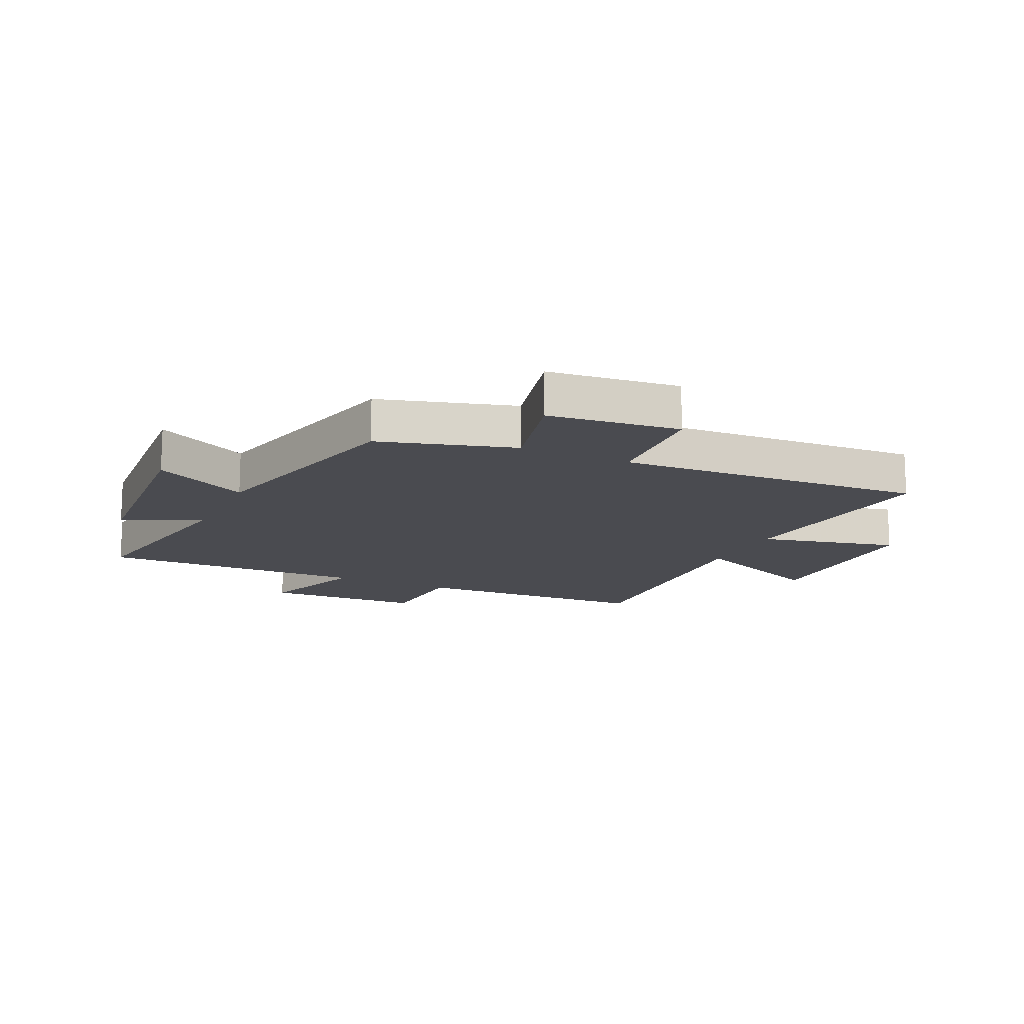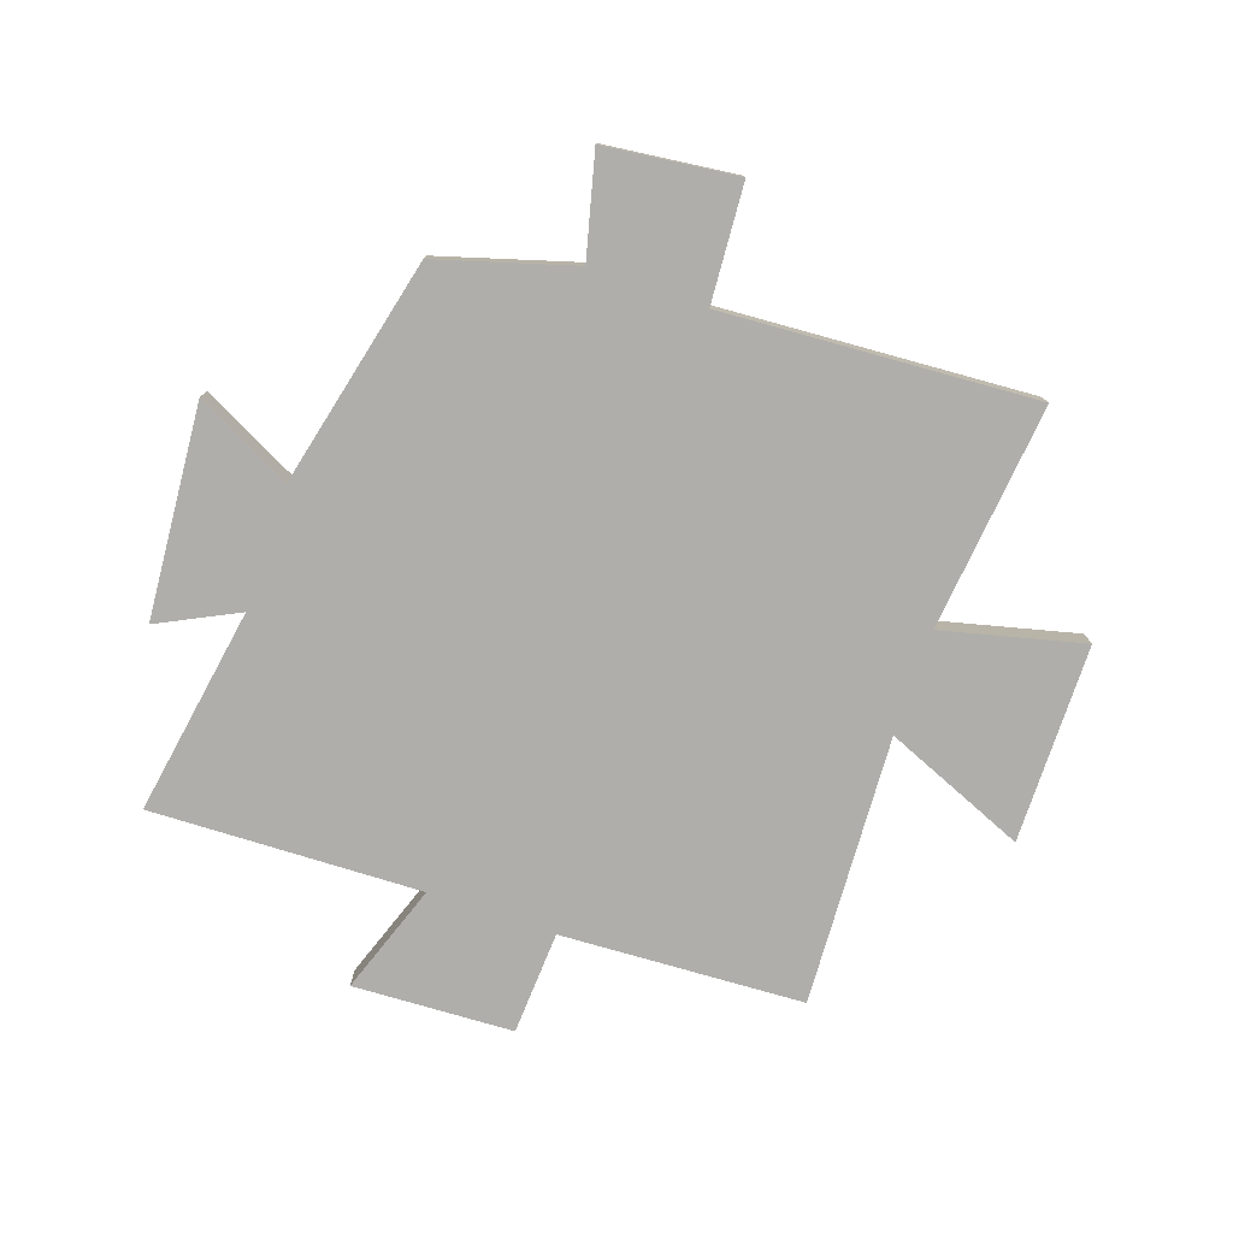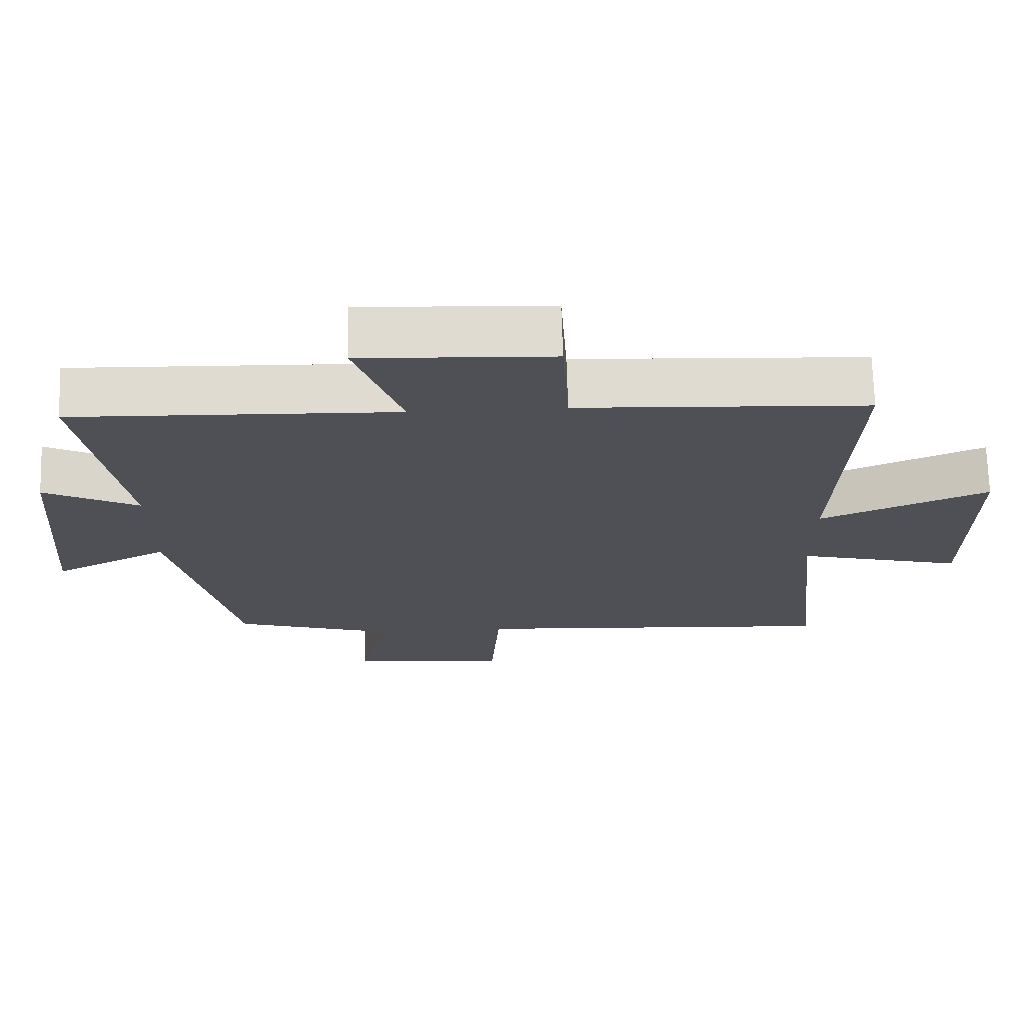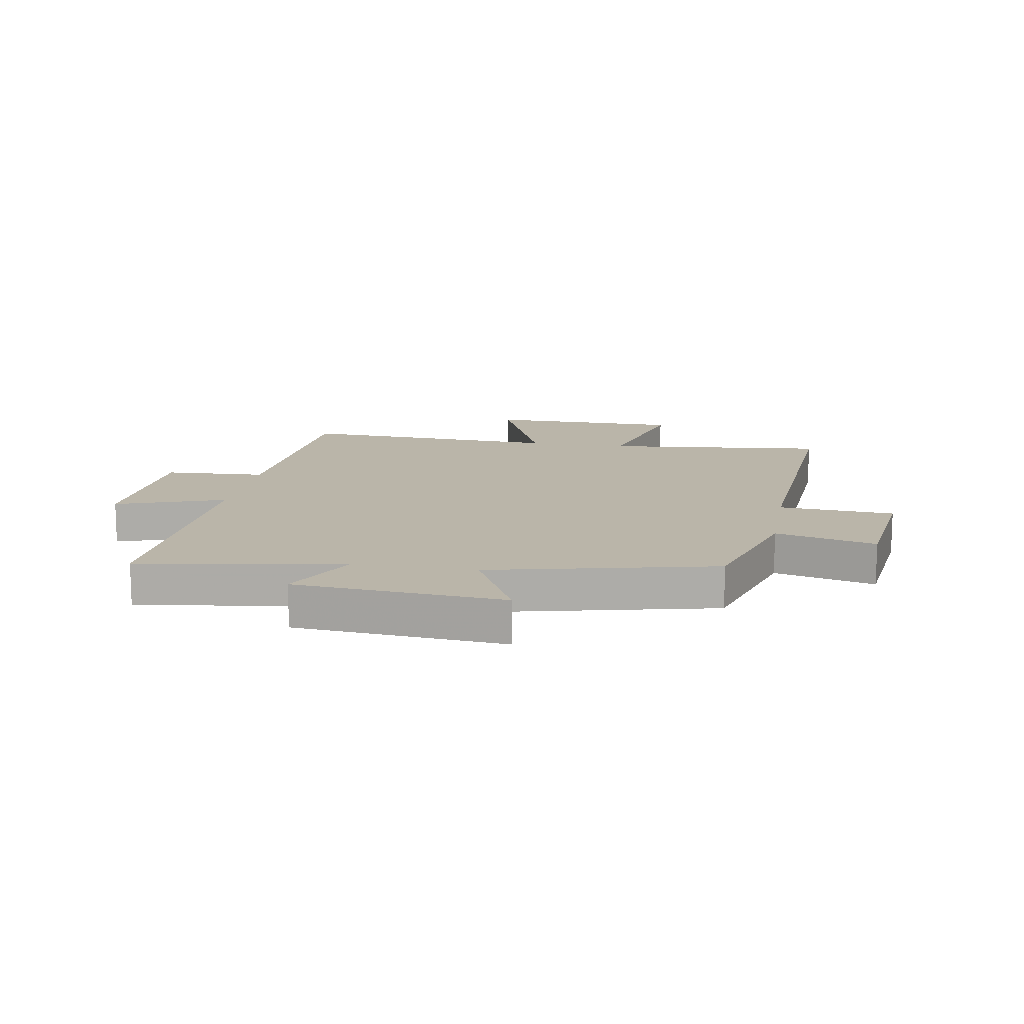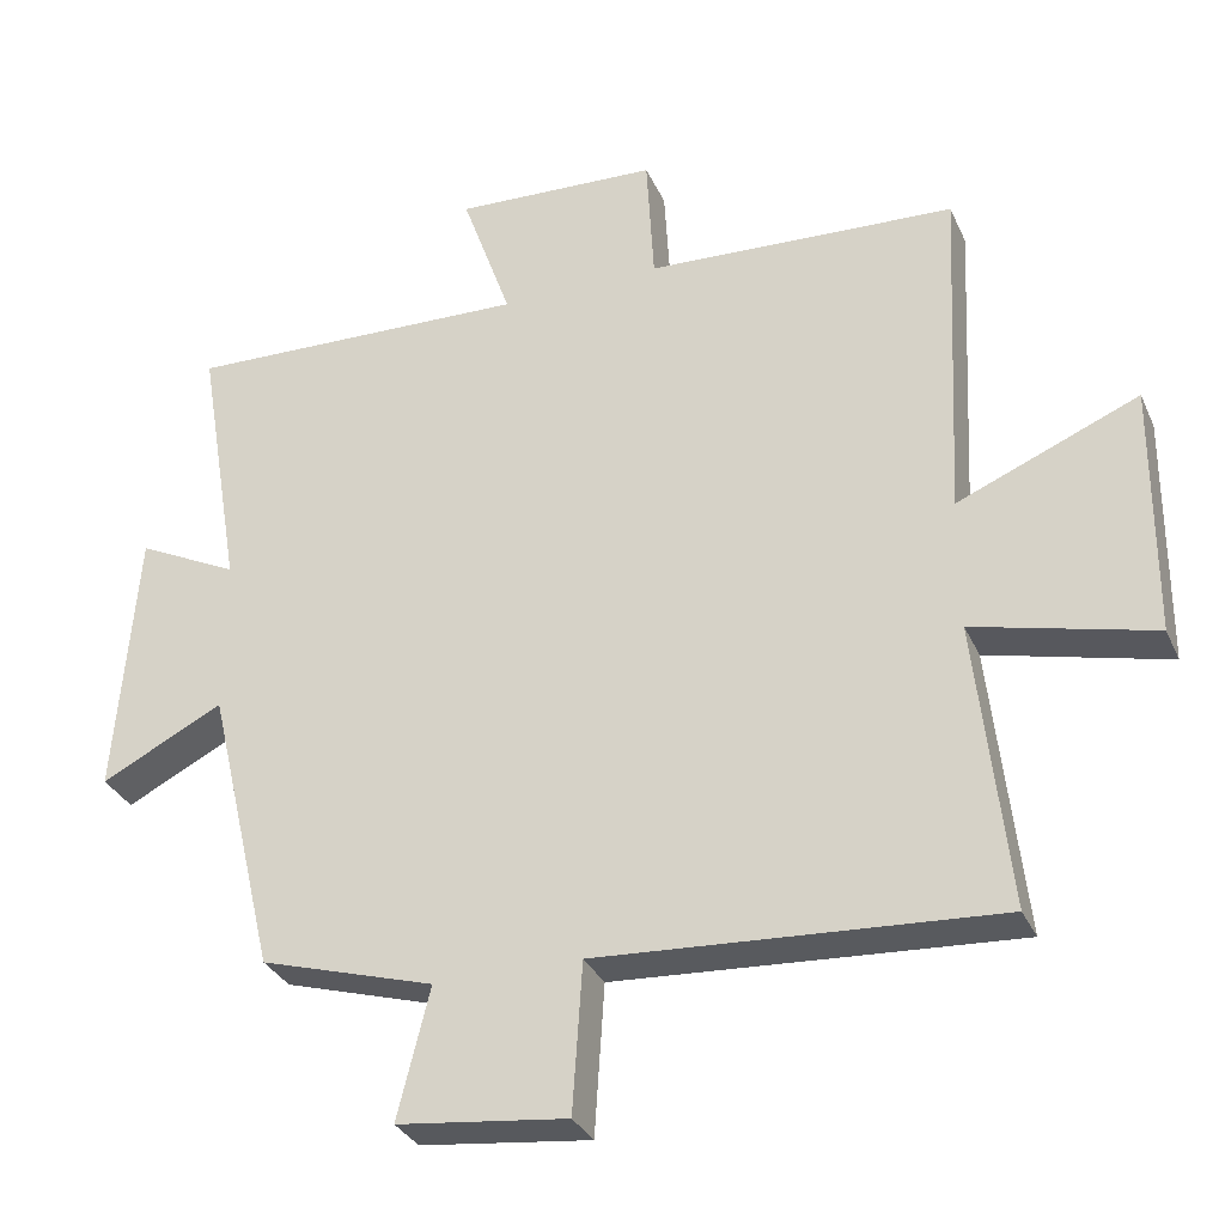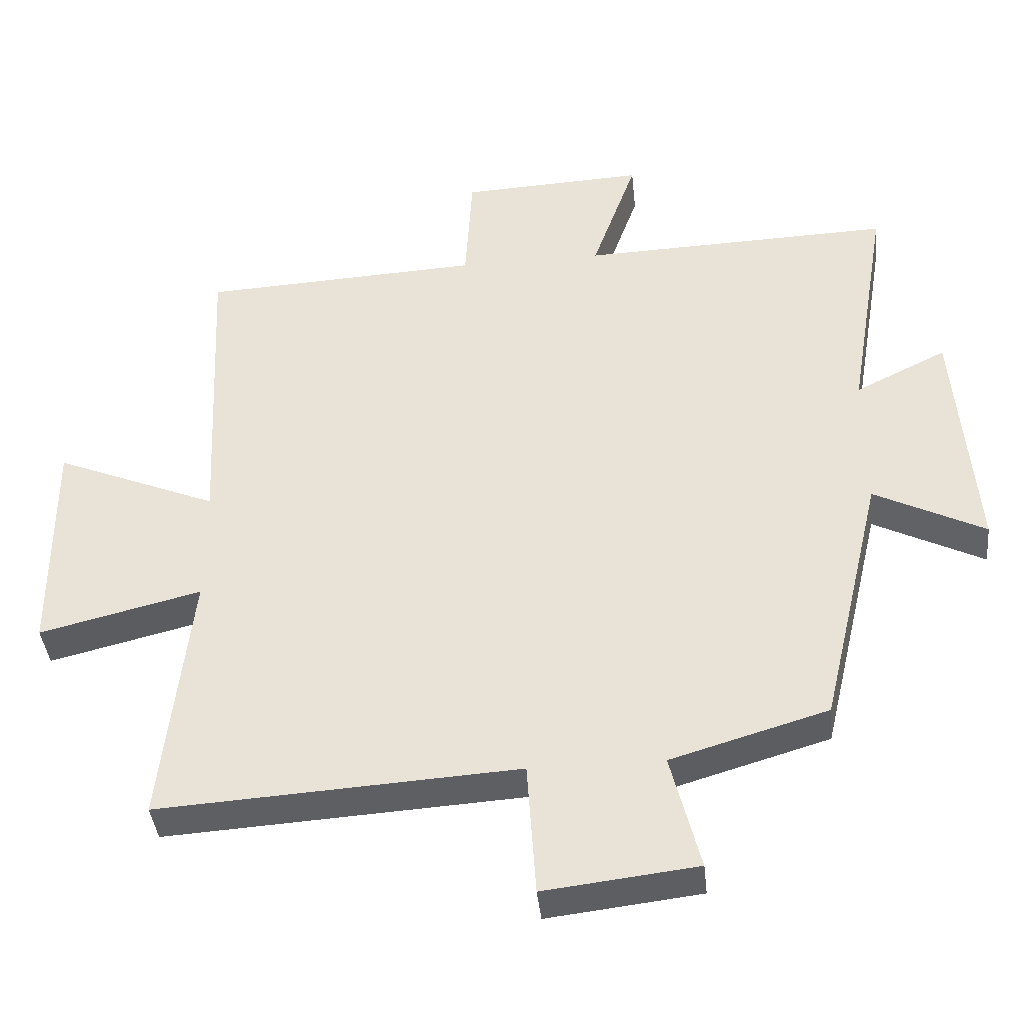
<metadata>
{"format":"obj","ext":"obj","renderer":"f3d","projection":"perspective","resolution":1024,"background":"white","views":[{"elev":-14.6,"azim":154.7,"up":"+Y"},{"elev":-77.6,"azim":161.1,"up":"+Y"},{"elev":70.5,"azim":178.4,"up":"+Z"},{"elev":13.6,"azim":100.0,"up":"+Y"},{"elev":-31.8,"azim":-158.7,"up":"+Z"},{"elev":-40.1,"azim":5.9,"up":"+Z"}]}
</metadata>
<code>
v -0.542 0.07 -0.532
v -0.5 0.07 -0.15
v -0.737 0.07 -0.208
v -0.739 0.07 0.126
v -0.5 0.07 0.026
v -0.522 0.07 0.48
v -0.112 0.07 0.5
v -0.102 0.07 0.674
v 0.168 0.07 0.686
v 0.102 0.07 0.5
v 0.559 0.07 0.514
v 0.5 0.07 0.163
v 0.634 0.07 0.229
v 0.662 0.07 -0.129
v 0.5 0.07 -0.047
v 0.409 0.07 -0.432
v 0.179 0.07 -0.5
v 0.222 0.07 -0.672
v -0.002 0.07 -0.698
v -0.015 0.07 -0.5
v -0.542 0 -0.532
v -0.5 0 -0.15
v -0.737 0 -0.208
v -0.739 0 0.126
v -0.5 0 0.026
v -0.522 0 0.48
v -0.112 0 0.5
v -0.102 0 0.674
v 0.168 0 0.686
v 0.102 0 0.5
v 0.559 0 0.514
v 0.5 0 0.163
v 0.634 0 0.229
v 0.662 0 -0.129
v 0.5 0 -0.047
v 0.409 0 -0.432
v 0.179 0 -0.5
v 0.222 0 -0.672
v -0.002 0 -0.698
v -0.015 0 -0.5
f 17 18 19 20
f 15 16 17 20
f 15 20 1 2
f 12 13 14 15
f 12 15 2
f 10 11 12 2
f 7 8 9 10
f 5 6 7 10
f 5 10 2 3
f 3 4 5
f 40 39 38 37
f 40 37 36 35
f 22 21 40 35
f 35 34 33 32
f 22 35 32
f 22 32 31 30
f 30 29 28 27
f 30 27 26 25
f 23 22 30 25
f 25 24 23
f 1 21 22 2
f 2 22 23 3
f 3 23 24 4
f 4 24 25 5
f 5 25 26 6
f 6 26 27 7
f 7 27 28 8
f 8 28 29 9
f 9 29 30 10
f 10 30 31 11
f 11 31 32 12
f 12 32 33 13
f 13 33 34 14
f 14 34 35 15
f 15 35 36 16
f 16 36 37 17
f 17 37 38 18
f 18 38 39 19
f 19 39 40 20
f 20 40 21 1

</code>
